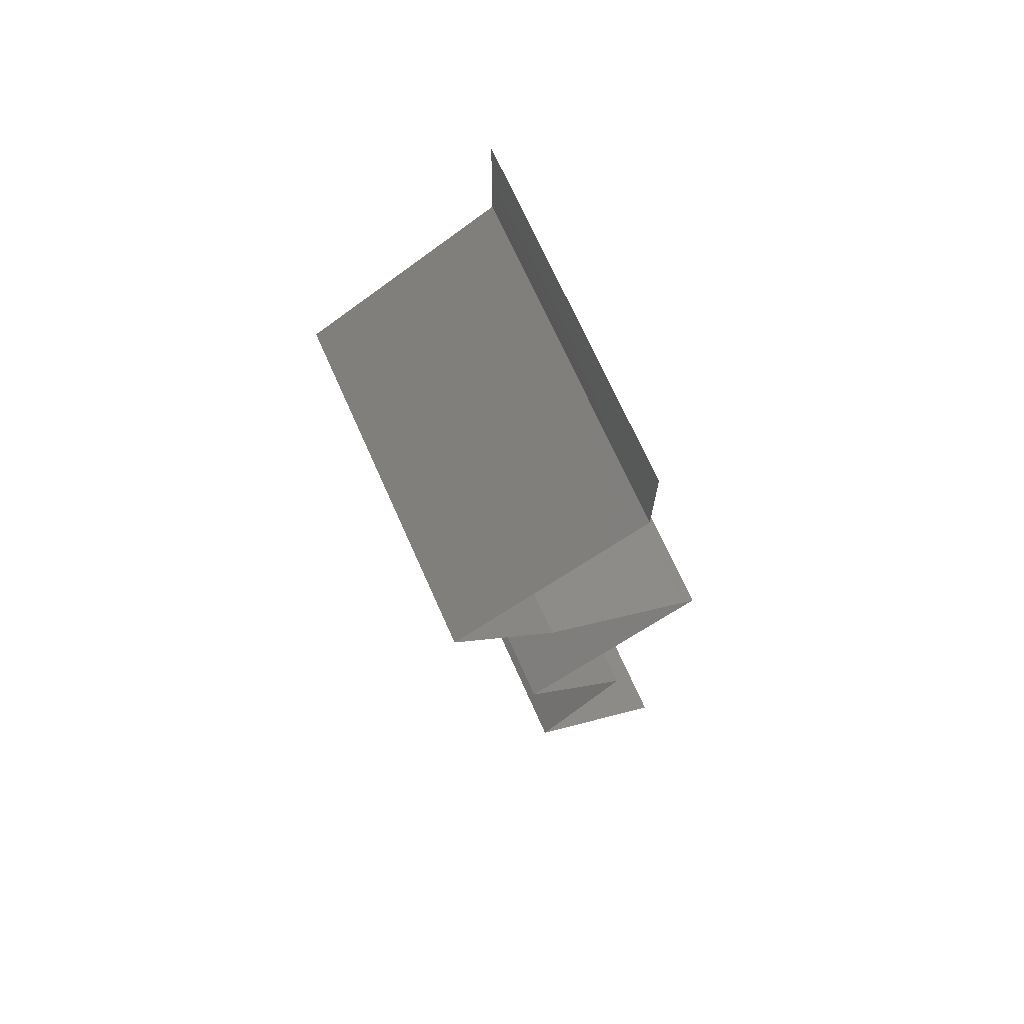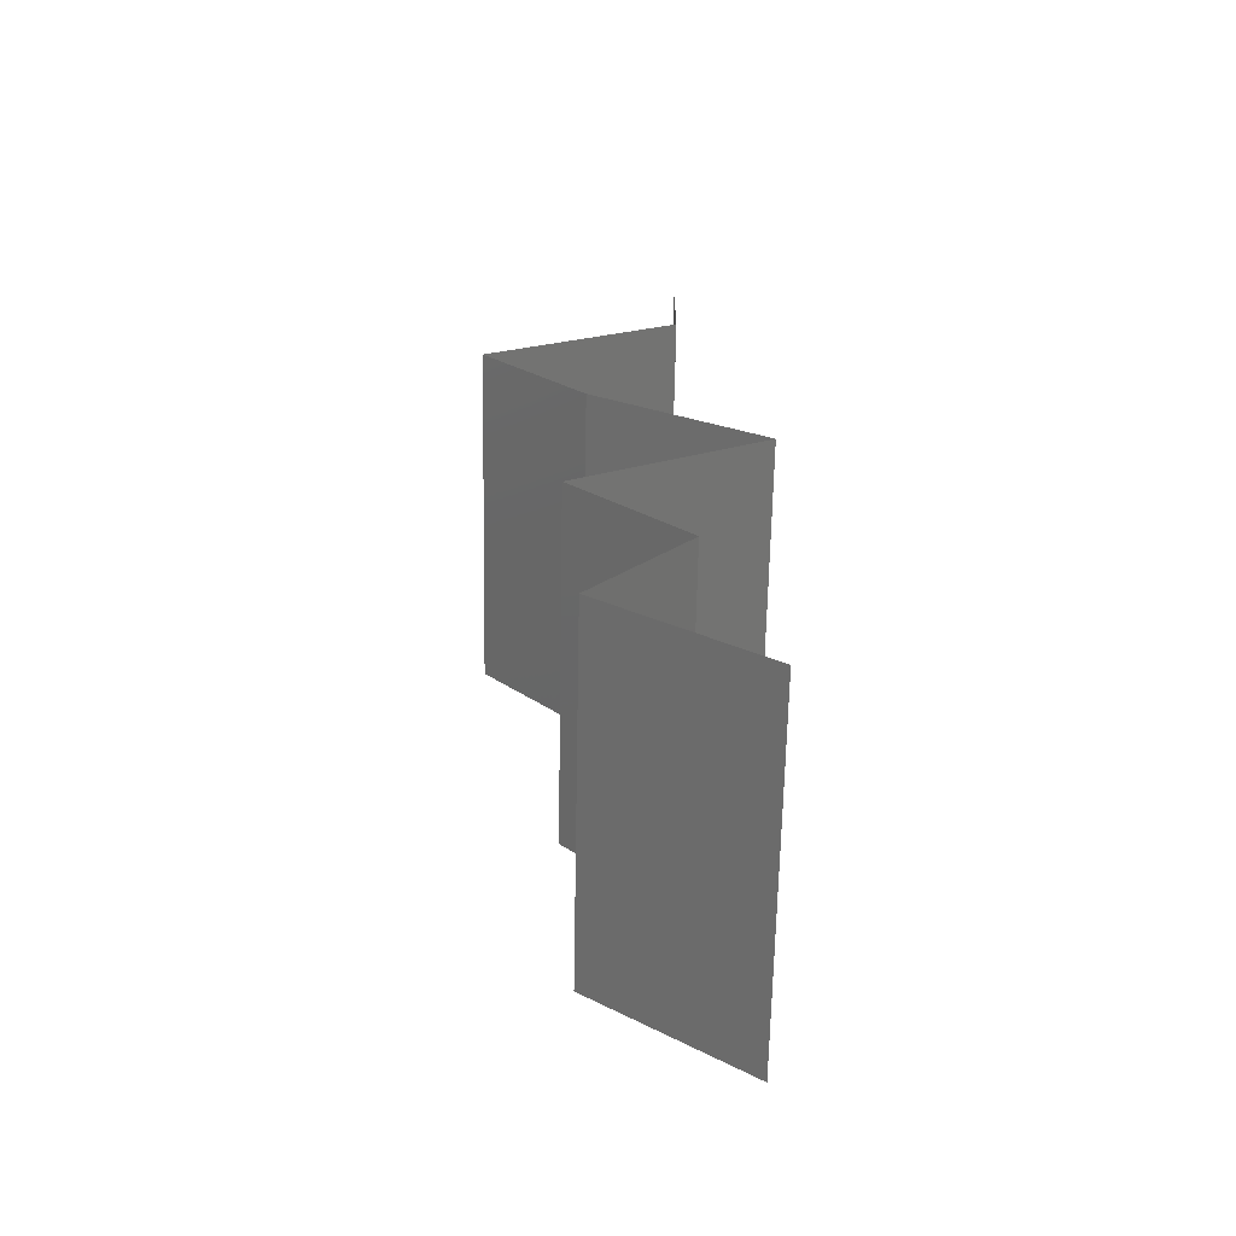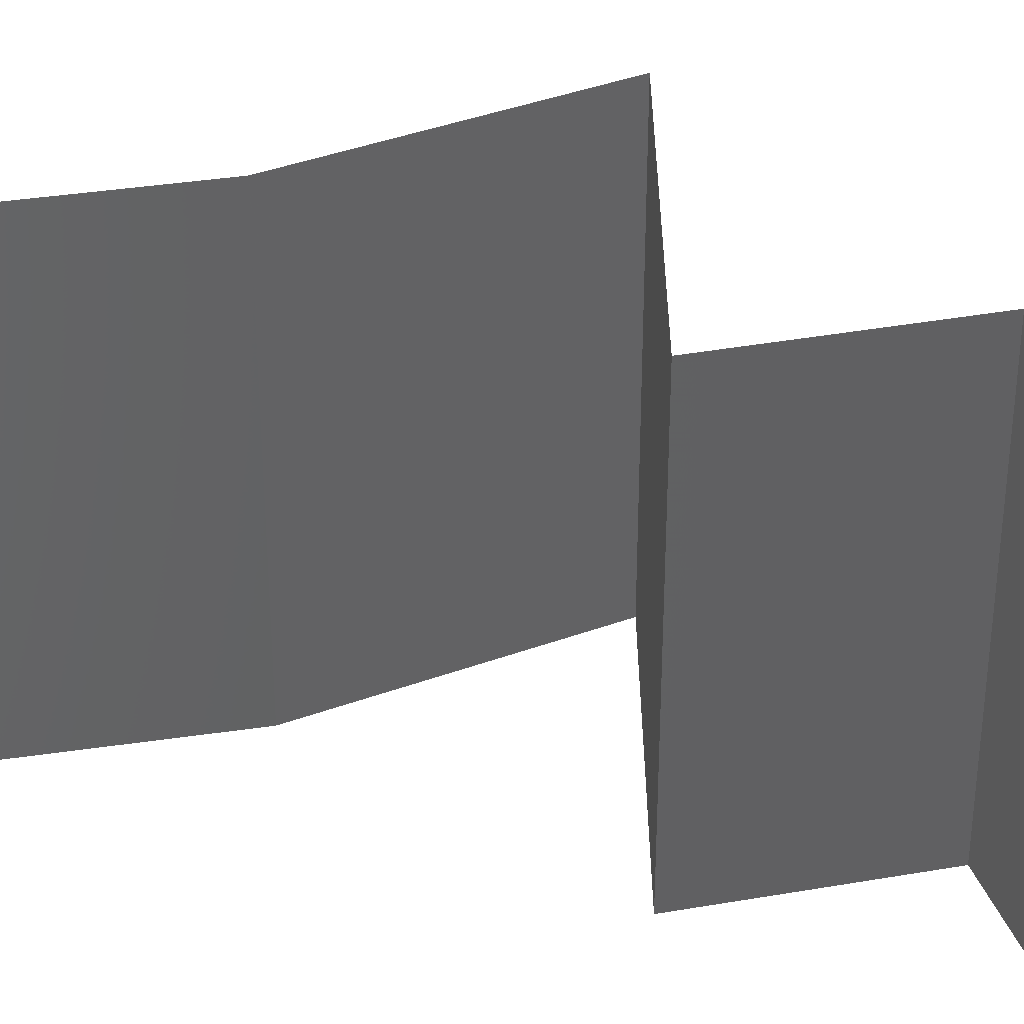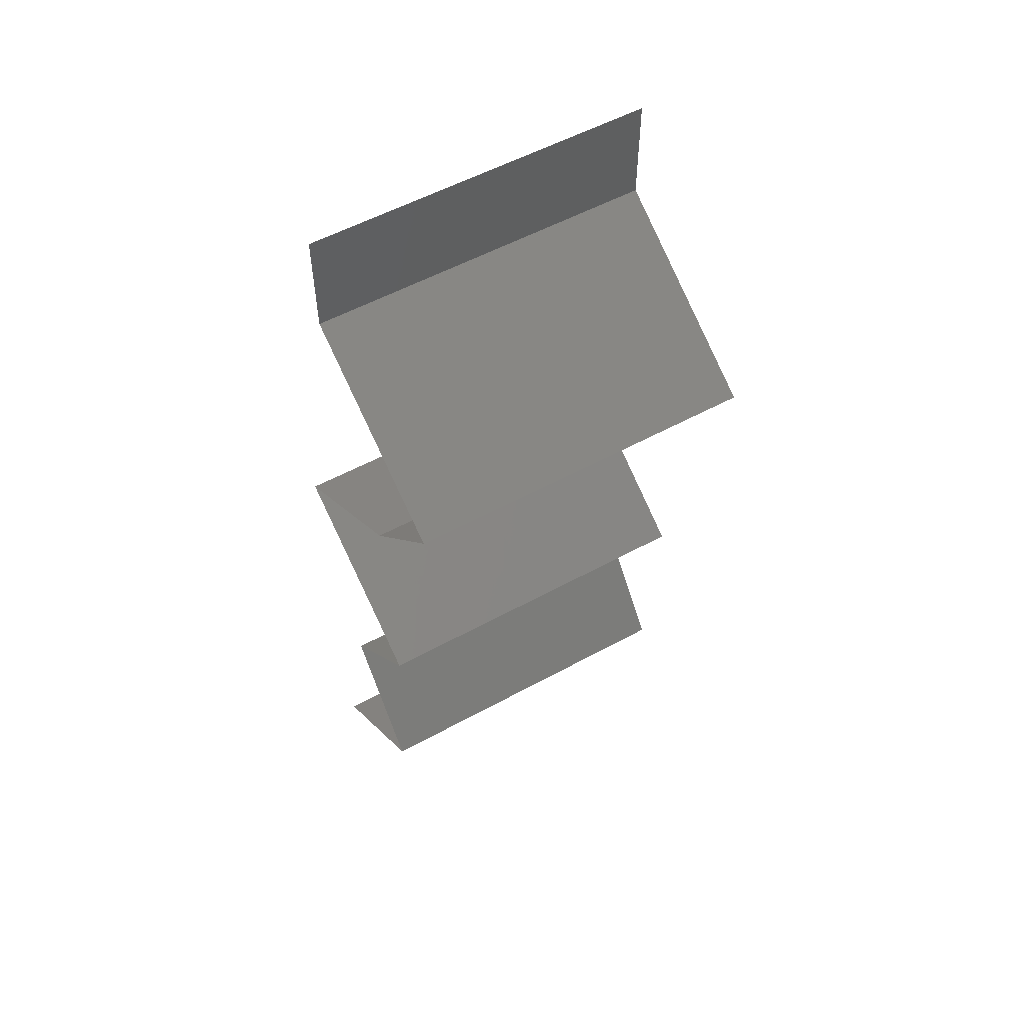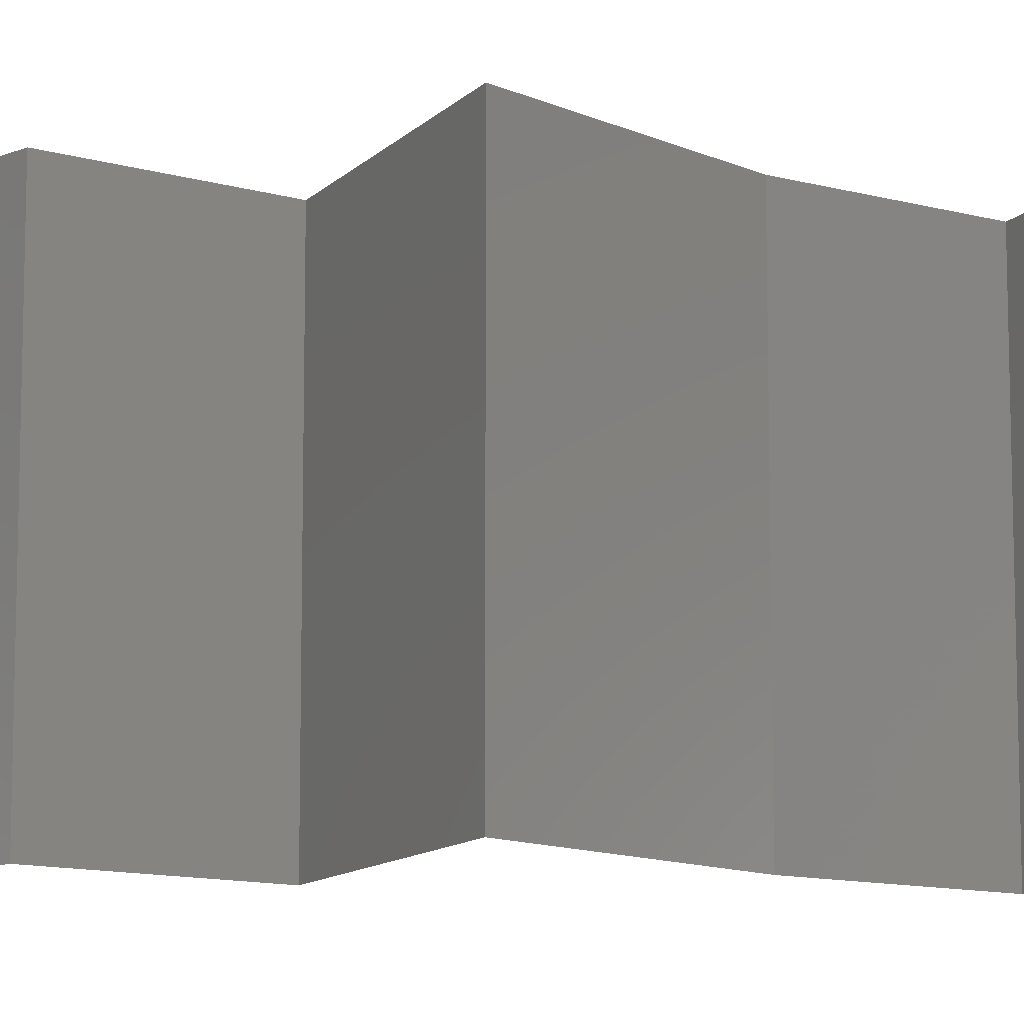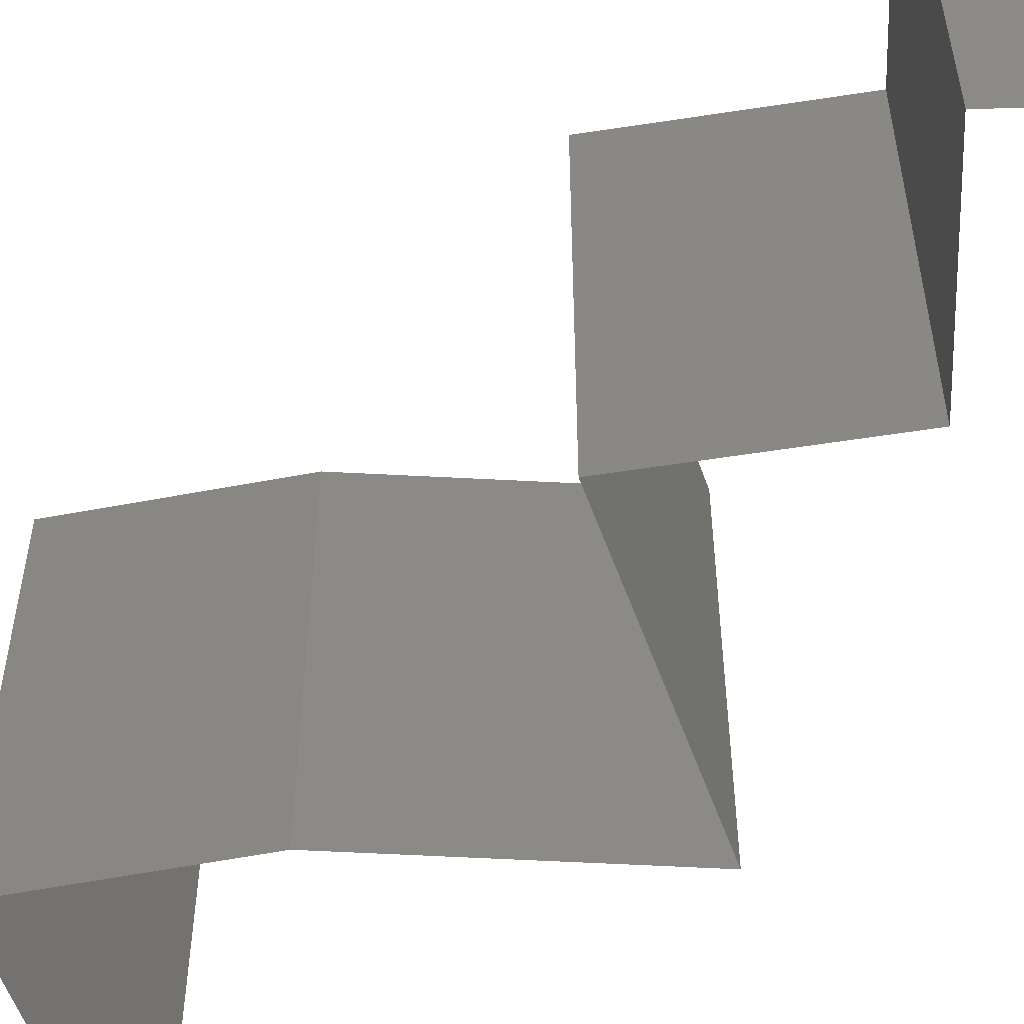
<metadata>
{"format":"stl","ext":"stl","renderer":"f3d","projection":"perspective","resolution":1024,"background":"white","views":[{"elev":70.6,"azim":-24.0,"up":"+Y"},{"elev":-65.9,"azim":-1.1,"up":"+Y"},{"elev":40.1,"azim":-58.9,"up":"+Z"},{"elev":54.8,"azim":-120.1,"up":"+Y"},{"elev":-11.3,"azim":97.3,"up":"+Z"},{"elev":-59.7,"azim":-37.7,"up":"+Z"}]}
</metadata>
<code>
# stl→obj: 43 verts, 60 faces
v 0.04 0.06 0
v 0.04 0.05694 0.005
v 0.04 0.05389 0
v 0.04 0.06 0.01
v 0.04 0.05694 0.015
v 0.04 0.05389 0.01
v 0.04 0.05389 0.02
v 0.04 0.06 0.02
v 0.03444 0.05052 0
v 0.02887 0.04715 0.01
v 0.03444 0.05052 0.02
v 0.02887 0.04715 0
v 0.02887 0.04715 0.02
v 0.03185 0.04378 0.015
v 0.03482 0.04042 0
v 0.03185 0.04378 0.005
v 0.03482 0.04042 0.01
v 0.03482 0.04042 0.02
v 0.04456 0.03368 0.02
v 0.03969 0.03705 0.01408
v 0.03969 0.03705 0.00602
v 0.04456 0.03368 0
v 0.04456 0.03368 0.01
v 0.03384 0.02694 0.01
v 0.0392 0.03031 0.02
v 0.0392 0.03031 0
v 0.03384 0.02694 0
v 0.03384 0.02694 0.02
v 0.03702 0.02358 0.015
v 0.04019 0.02021 0
v 0.03702 0.02358 0.005
v 0.04019 0.02021 0.01
v 0.04019 0.02021 0.02
v 0.03753 0.01684 0.015
v 0.03488 0.01347 0
v 0.03753 0.01684 0.005
v 0.03488 0.01347 0.01
v 0.03488 0.01347 0.02
v 0.03912 0.0101 0.005521
v 0.04336 0.006736 0
v 0.04336 0.006736 0.02
v 0.03912 0.0101 0.01451
v 0.04336 0.006736 0.01
f 1 2 3
f 4 5 6
f 7 5 8
f 6 2 4
f 4 2 1
f 8 5 4
f 3 2 6
f 6 5 7
f 9 6 10
f 10 6 11
f 9 3 6
f 6 7 11
f 10 12 9
f 11 13 10
f 13 14 10
f 15 16 17
f 10 16 12
f 17 14 18
f 12 16 15
f 10 14 17
f 18 14 13
f 17 16 10
f 19 20 18
f 15 21 22
f 17 20 21
f 21 20 23
f 22 21 23
f 18 20 17
f 23 20 19
f 17 21 15
f 24 23 25
f 26 23 24
f 26 22 23
f 23 19 25
f 24 27 26
f 25 28 24
f 28 29 24
f 30 31 32
f 24 31 27
f 32 29 33
f 33 29 28
f 32 31 24
f 24 29 32
f 27 31 30
f 33 34 32
f 35 36 37
f 32 36 30
f 37 34 38
f 32 34 37
f 37 36 32
f 30 36 35
f 38 34 33
f 35 39 40
f 41 42 38
f 39 42 43
f 37 42 39
f 38 42 37
f 40 39 43
f 37 39 35
f 43 42 41

</code>
